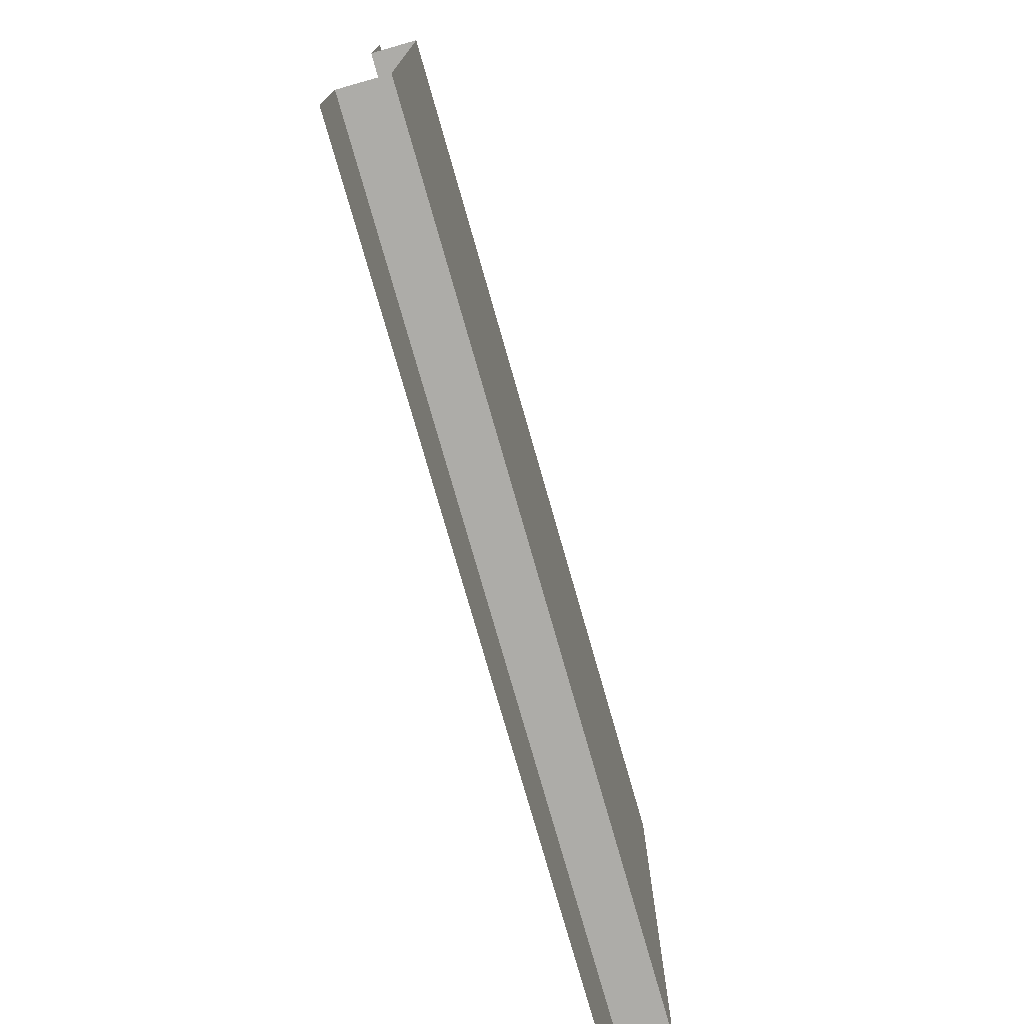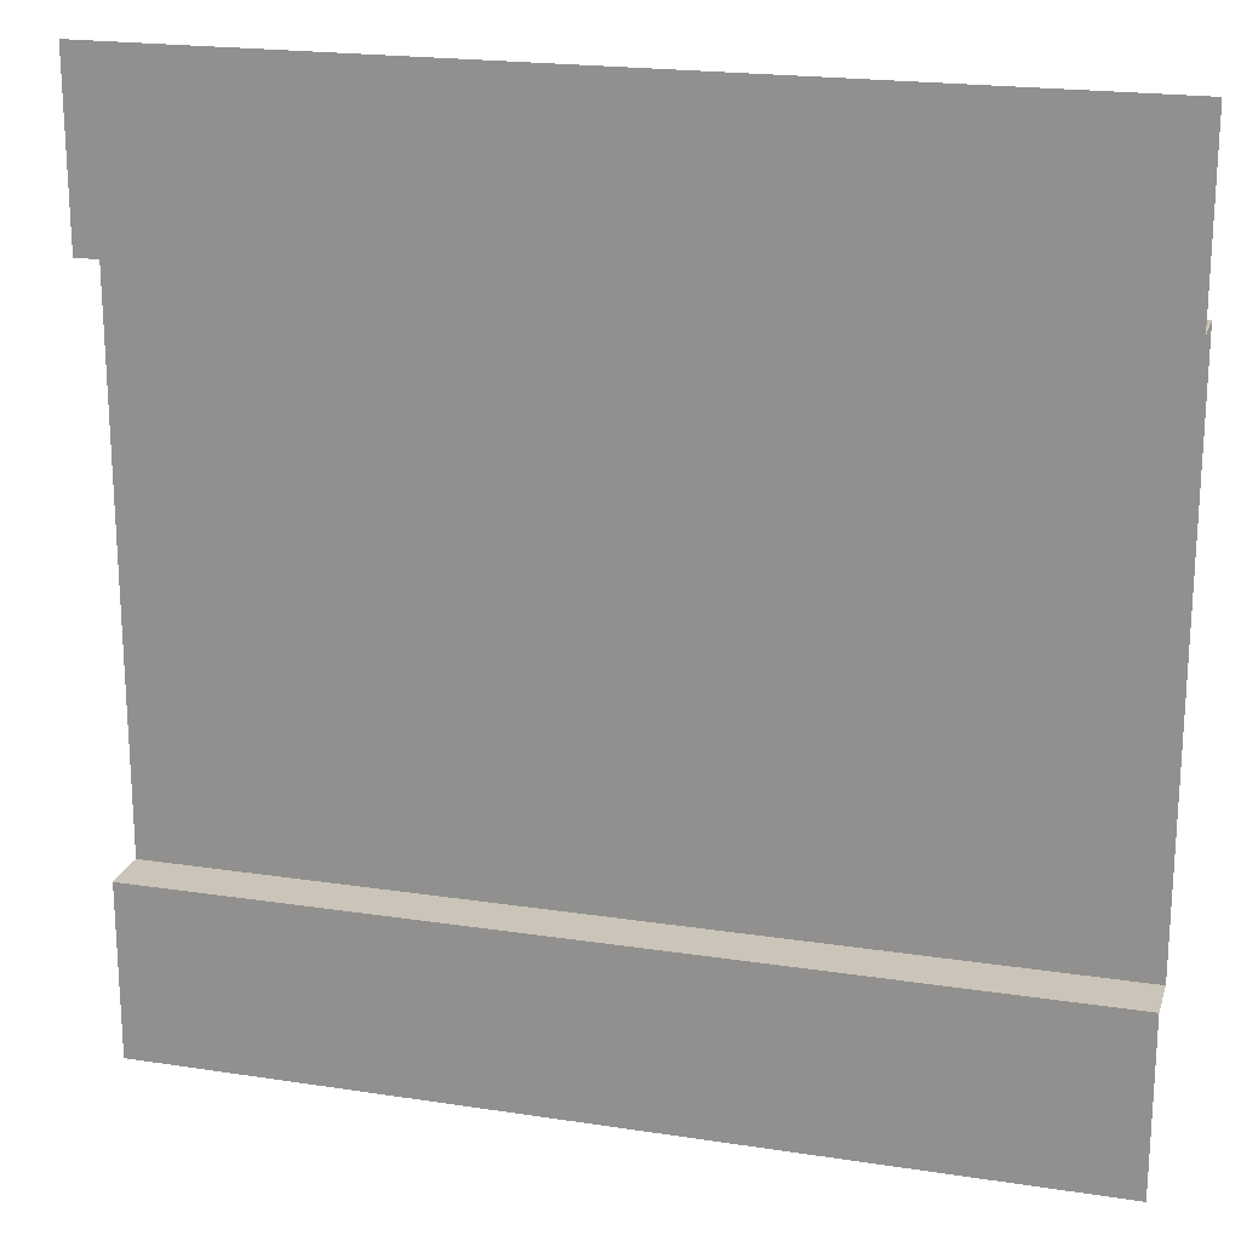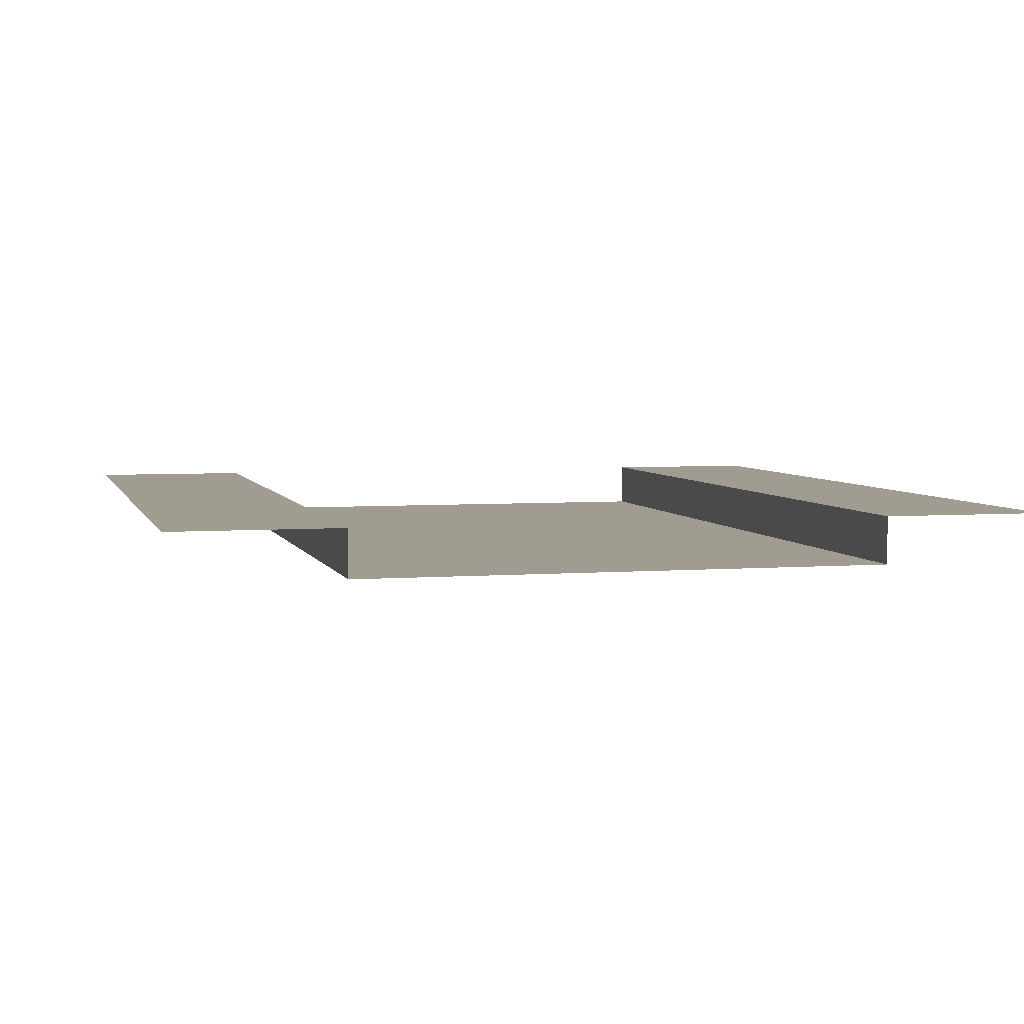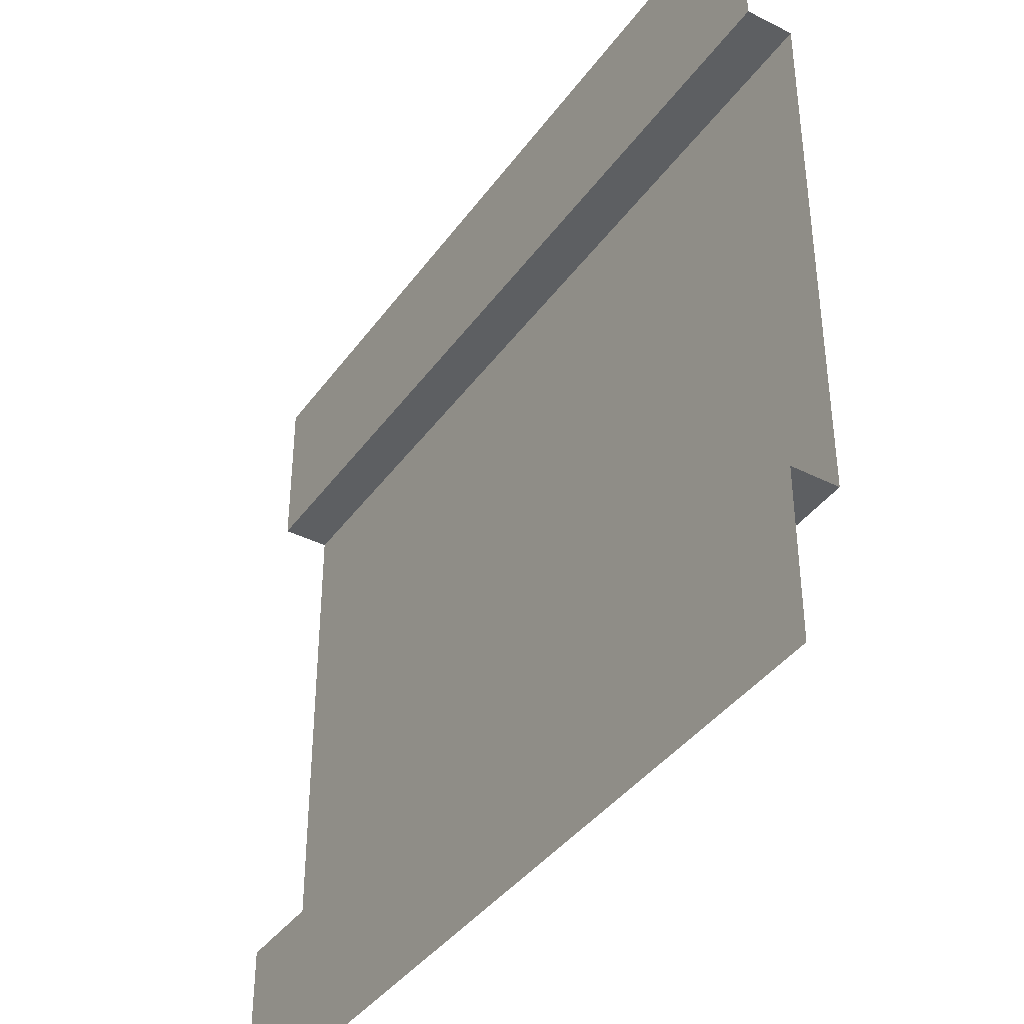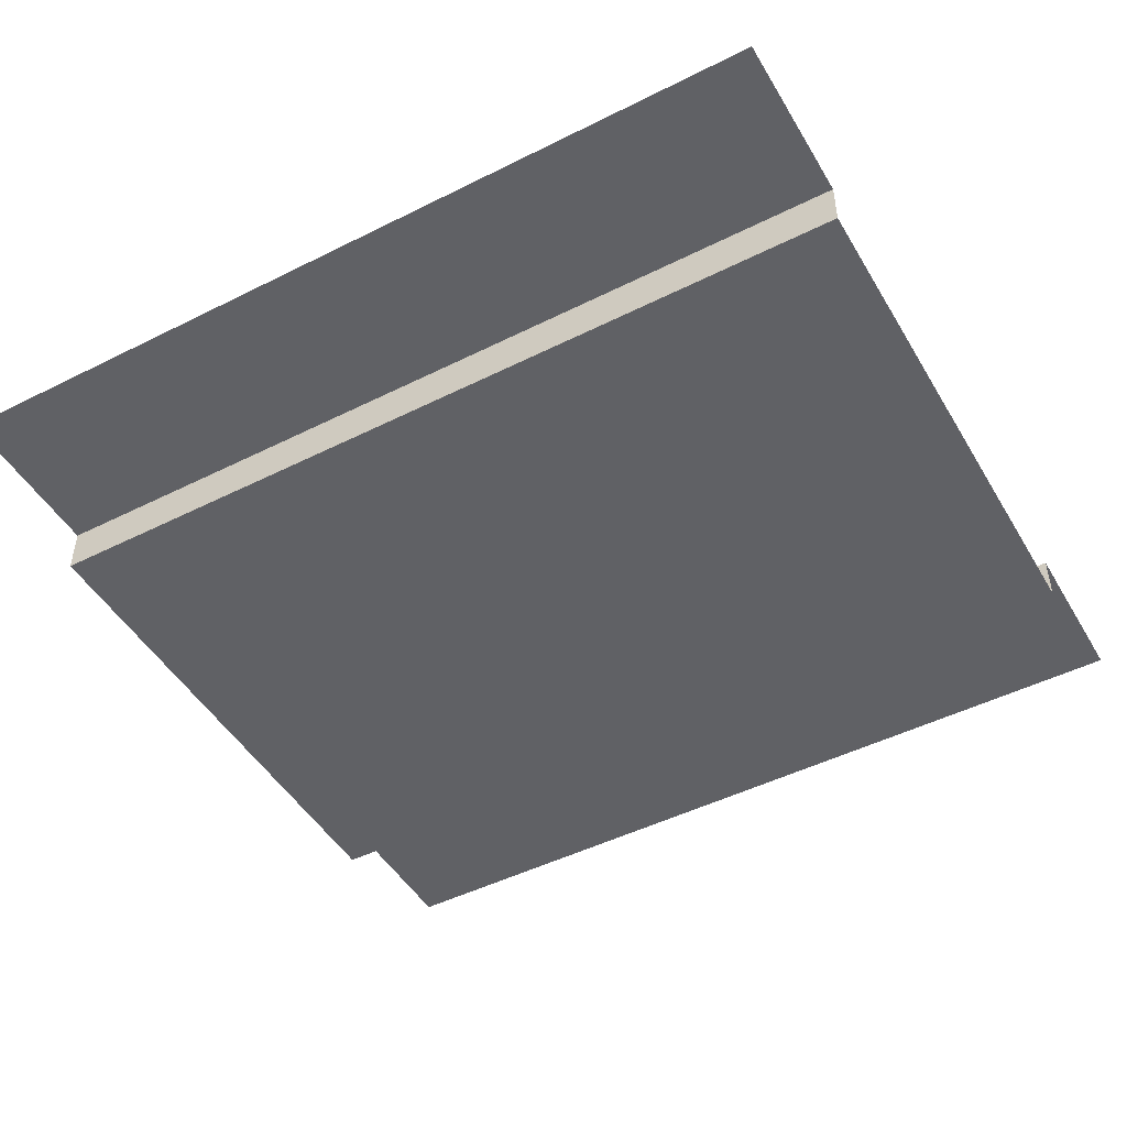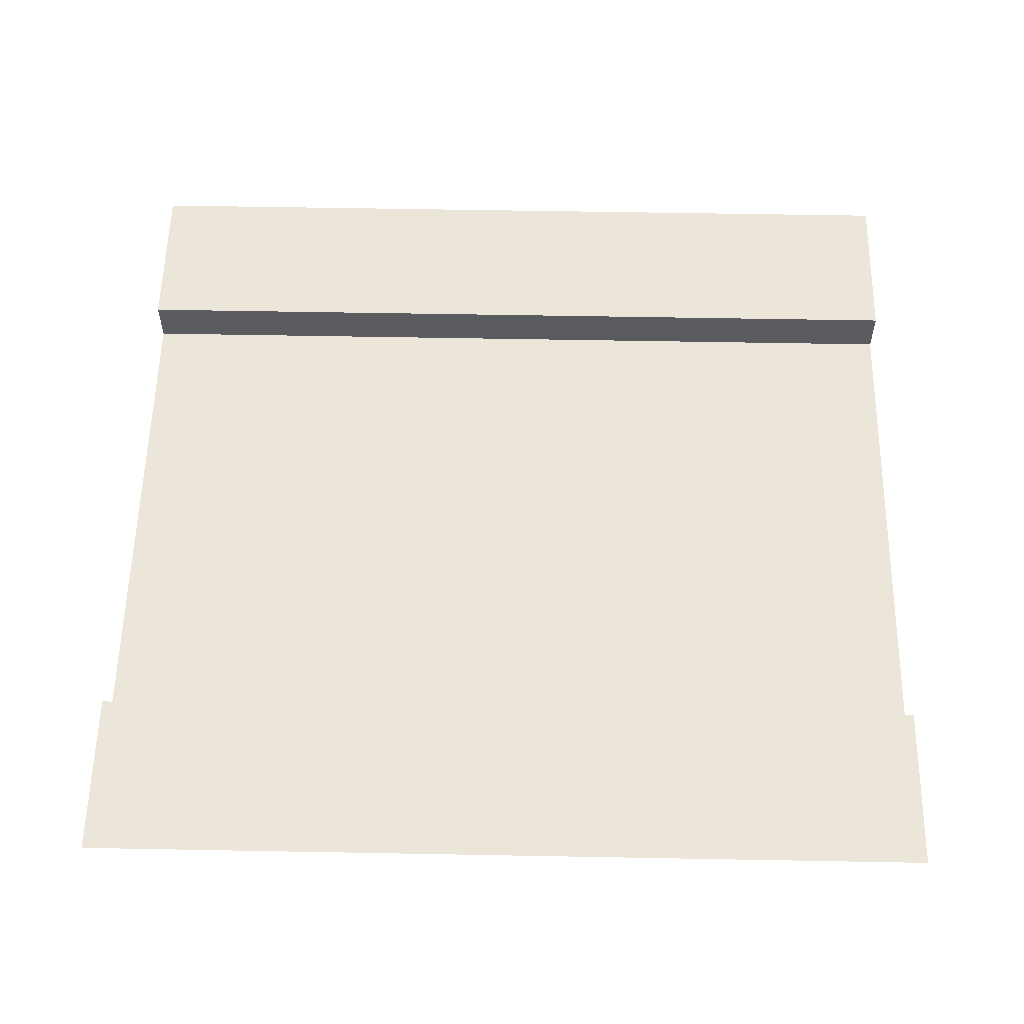
<metadata>
{"format":"obj","ext":"obj","renderer":"f3d","projection":"perspective","resolution":1024,"background":"white","views":[{"elev":-76.6,"azim":105.9,"up":"+Y"},{"elev":20.4,"azim":15.6,"up":"+Y"},{"elev":4.5,"azim":-104.3,"up":"+Z"},{"elev":-39.5,"azim":57.9,"up":"+Y"},{"elev":-47.7,"azim":-150.6,"up":"+Z"},{"elev":57.2,"azim":-178.9,"up":"+Z"}]}
</metadata>
<code>
v 1.113e-06 5 2.586e-12
v 5 5 1.788e-07
v 5 4.027 1.788e-07
v 1.113e-06 4.027 2.586e-12
v 5 4.027 1.788e-07
v 5 4.027 -0.272
v 1.745e-06 4.027 -0.272
v 1.113e-06 4.027 2.586e-12
v 5 0.9559 1.788e-07
v 5 -5.563e-07 1.788e-07
v 1.113e-06 -5.563e-07 2.586e-12
v 1.113e-06 0.9559 2.586e-12
v 5 0.9559 -0.272
v 5 0.9559 1.788e-07
v 1.113e-06 0.9559 2.586e-12
v 1.745e-06 0.9559 -0.272
v 5 4.027 -0.272
v 5 0.9559 -0.272
v 1.745e-06 0.9559 -0.272
v 1.745e-06 4.027 -0.272
g SD_Env_Wall_69_2724_62
f 1 3 2
f 1 4 3
f 5 7 6
f 5 8 7
f 9 11 10
f 9 12 11
f 13 15 14
f 13 16 15
f 17 19 18
f 17 20 19

</code>
